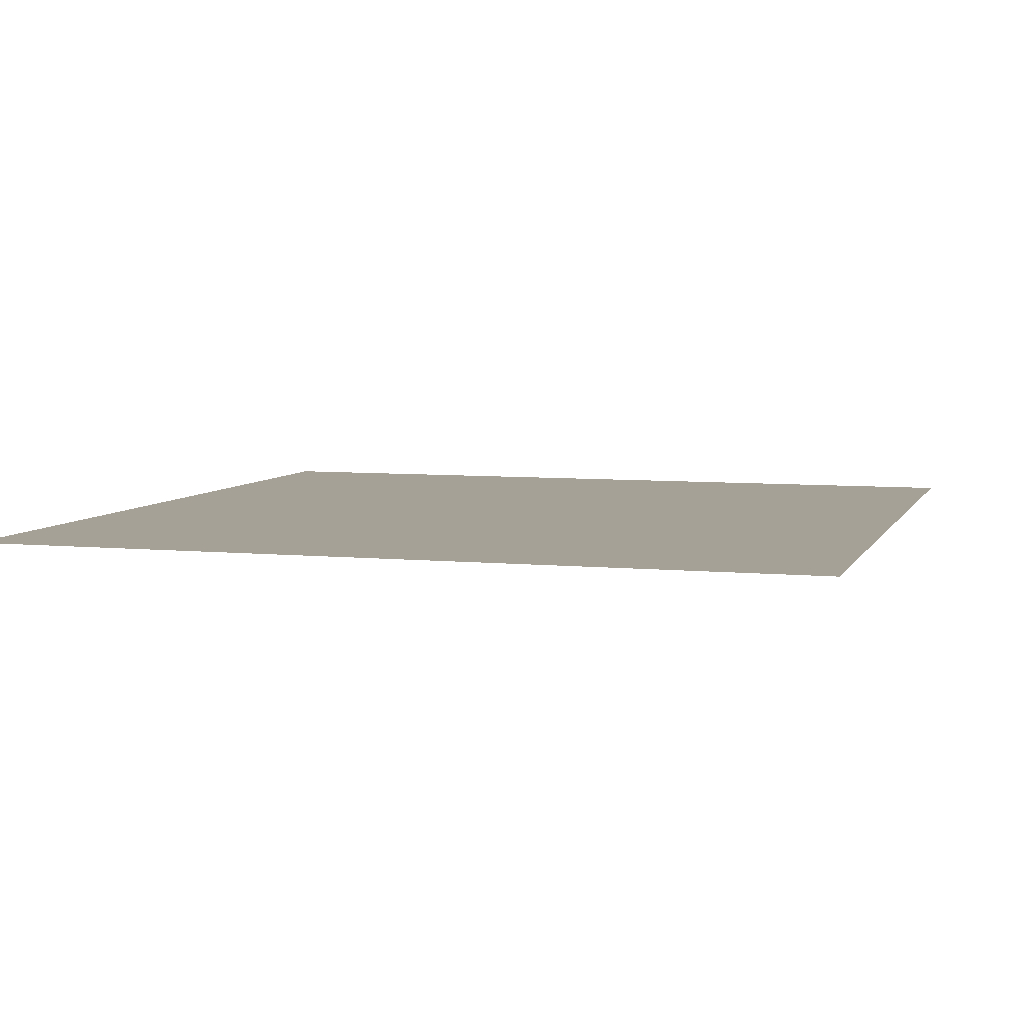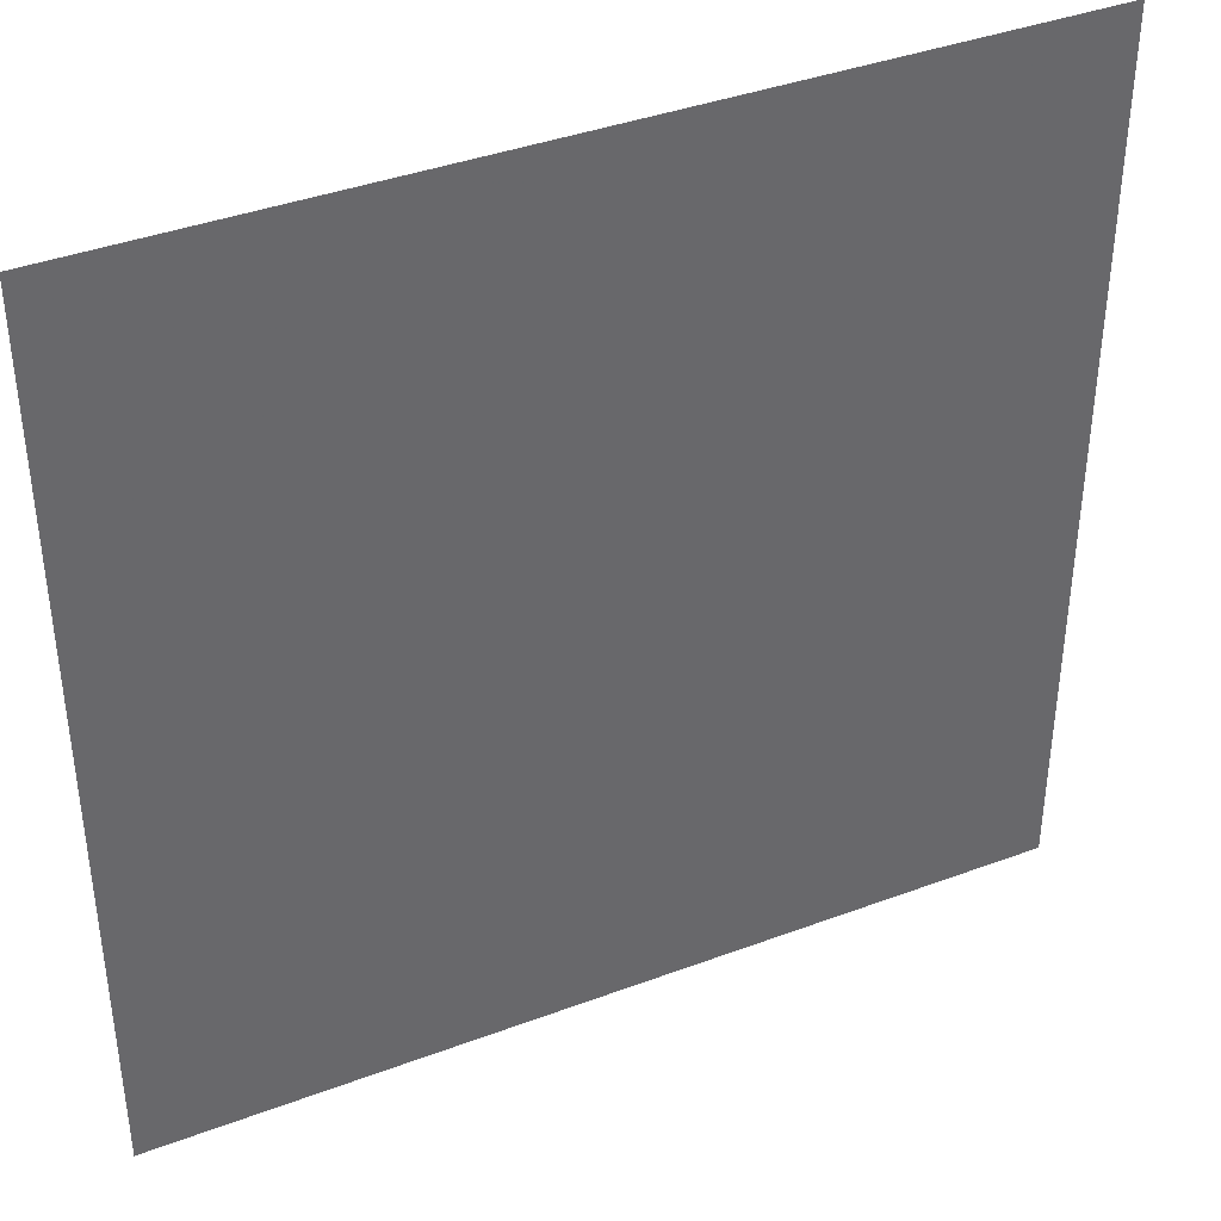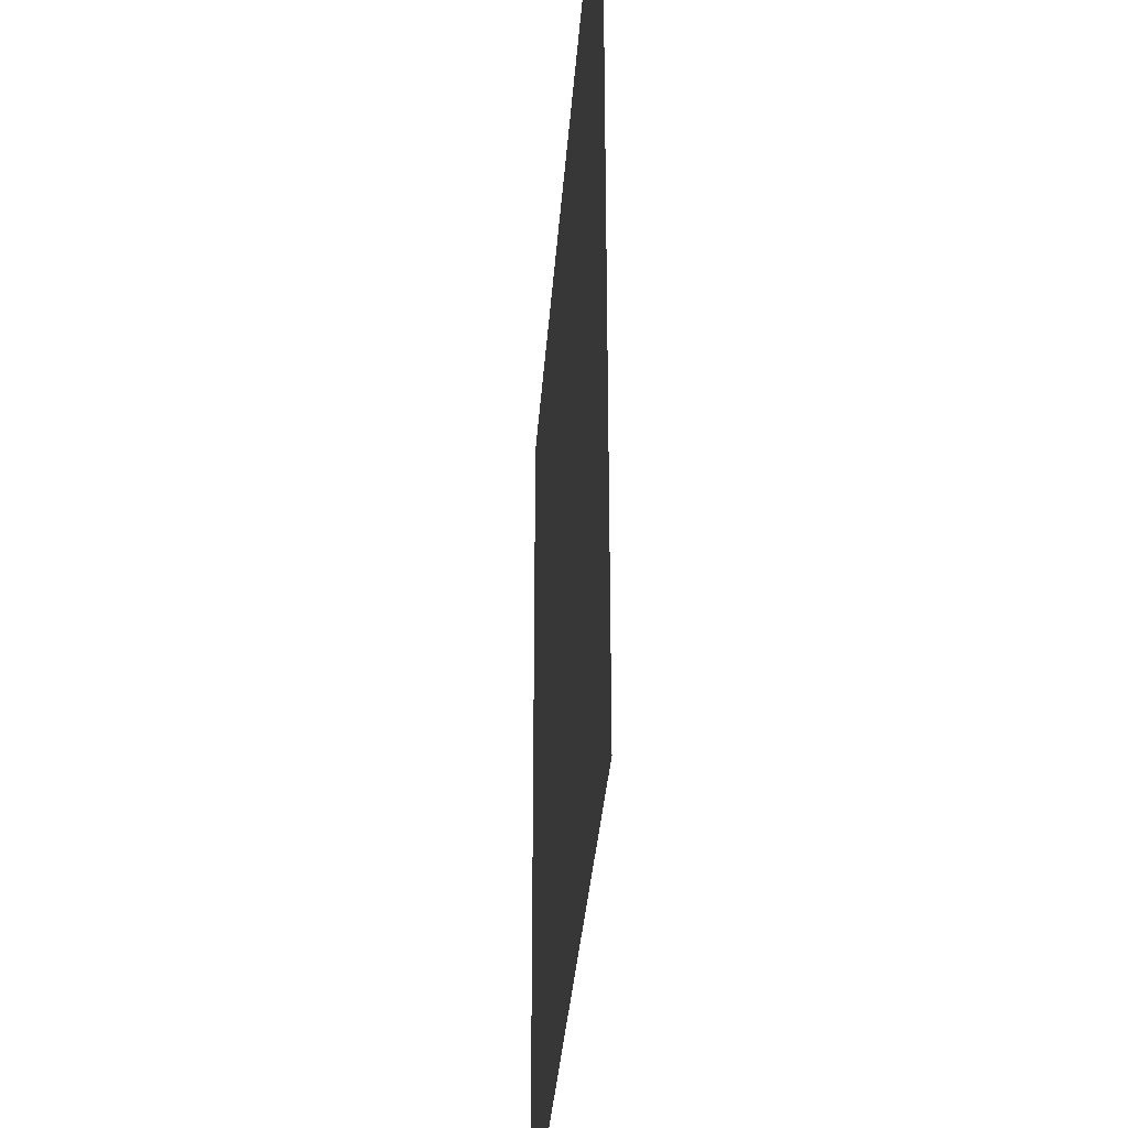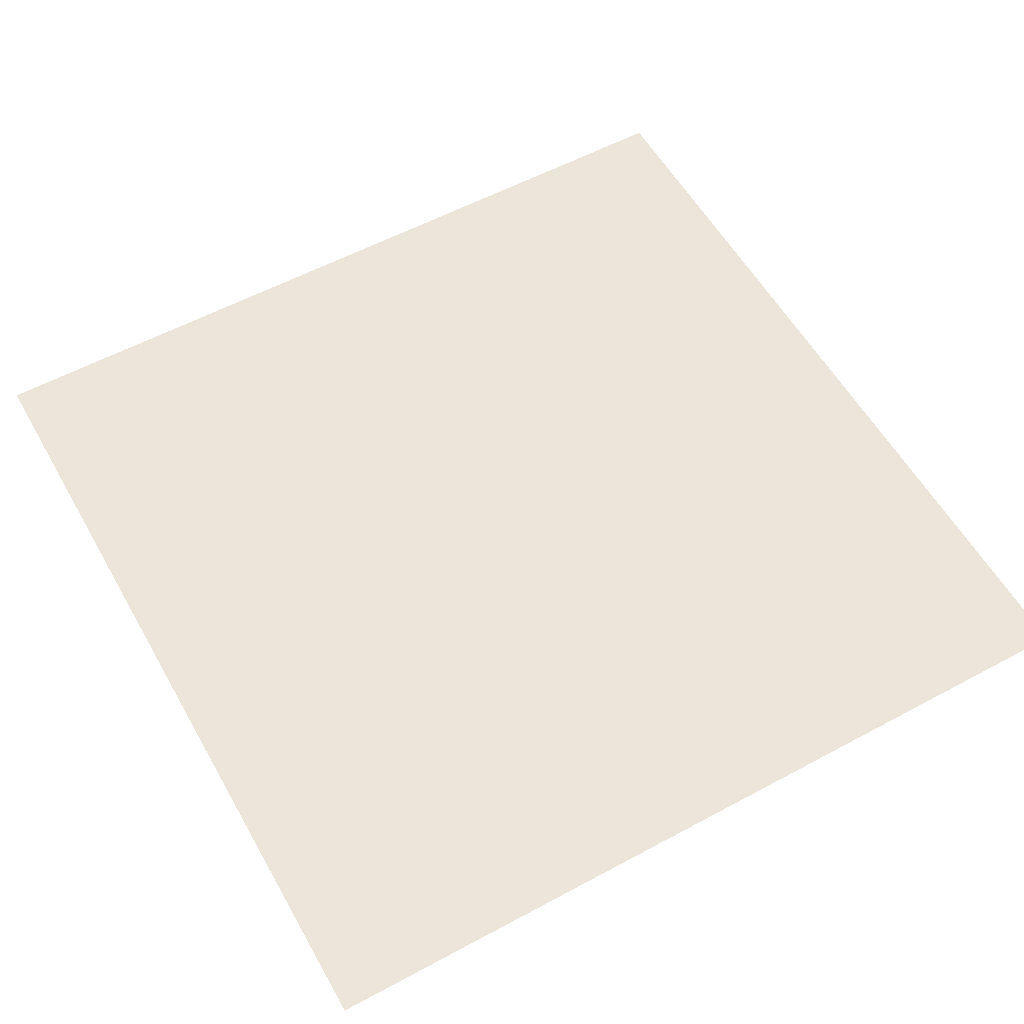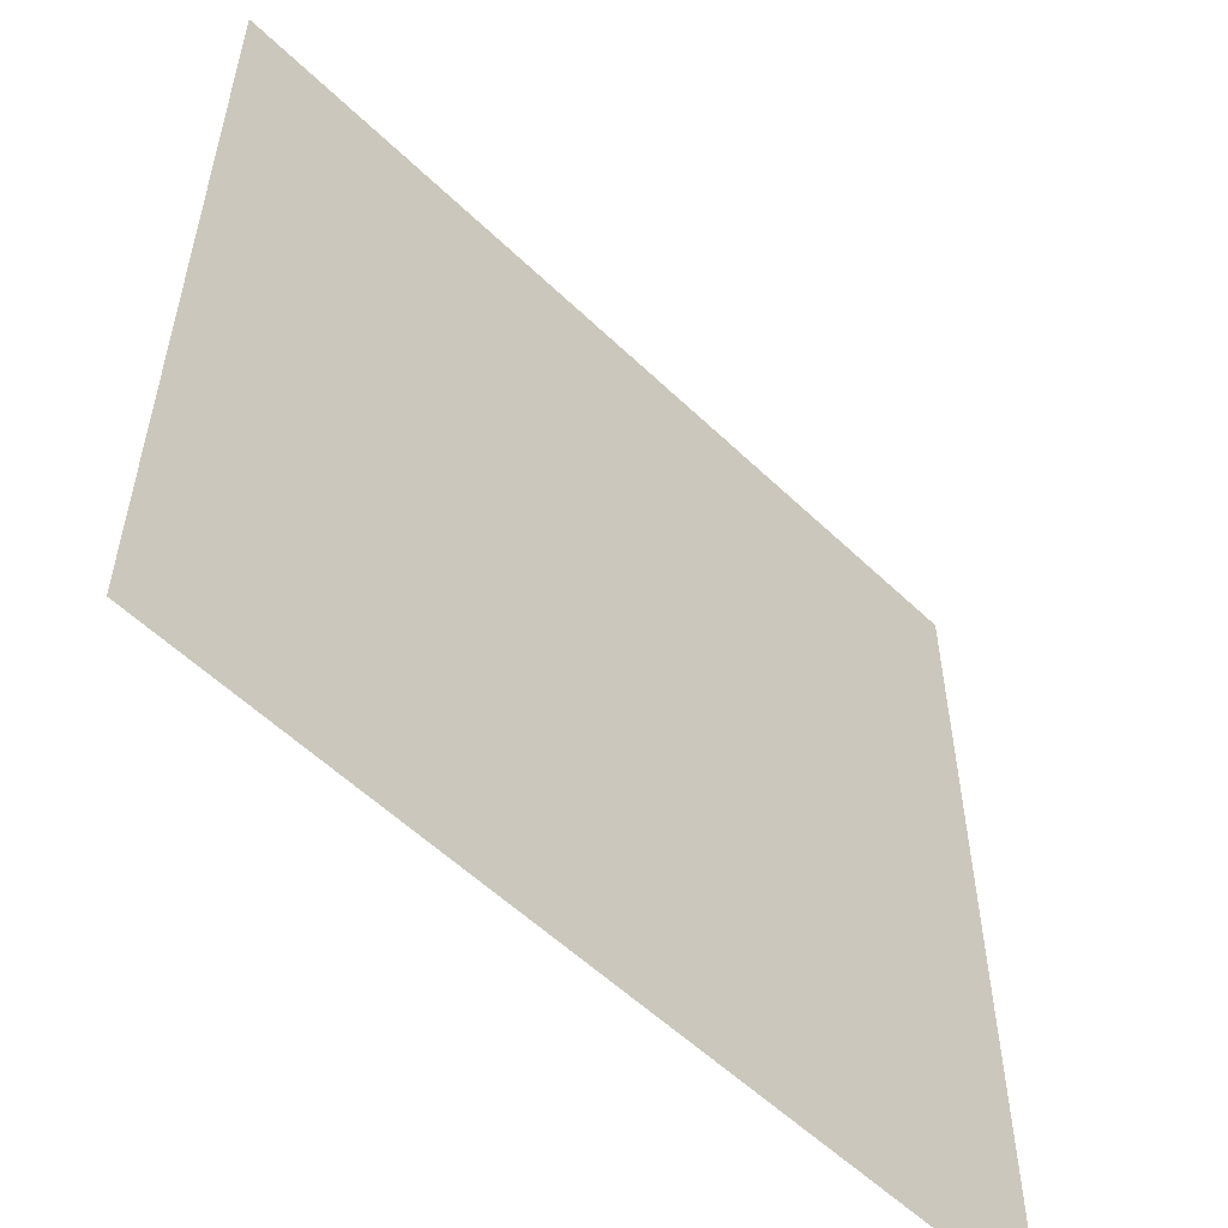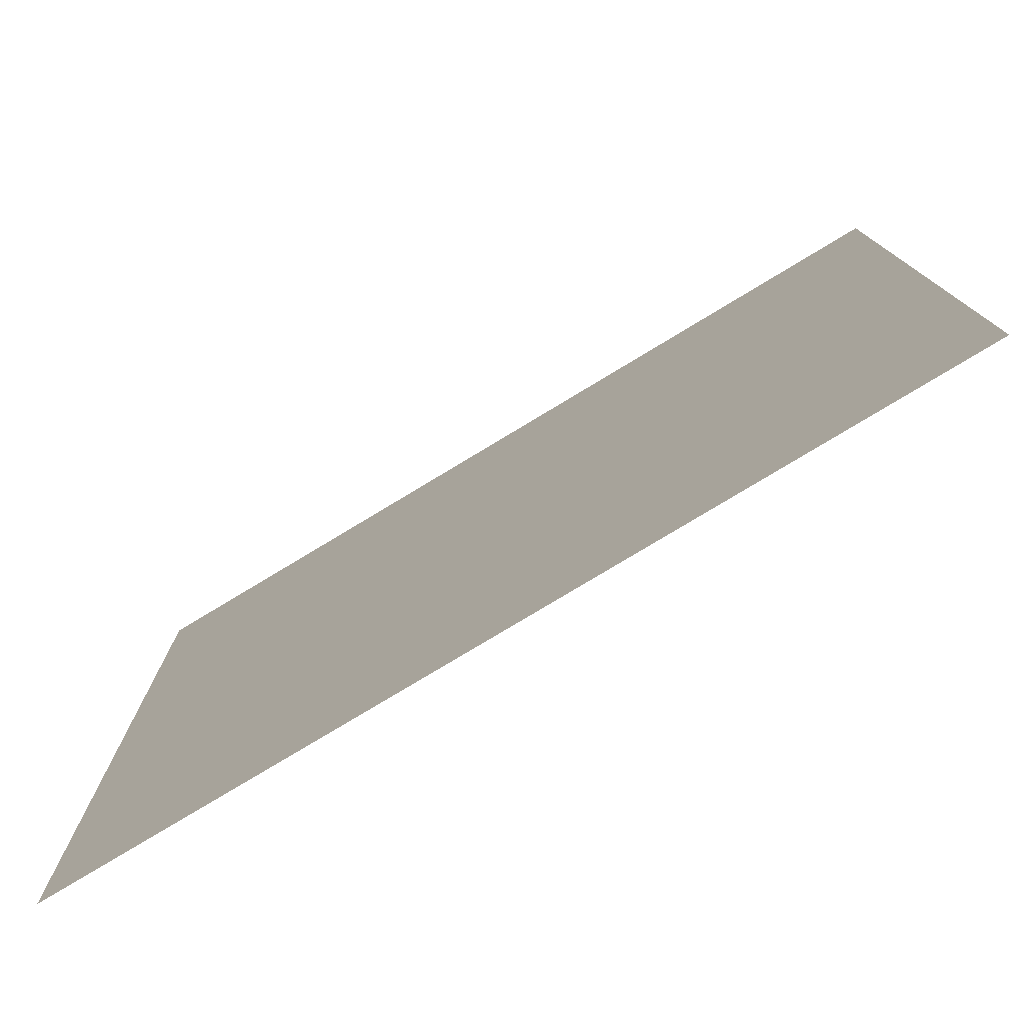
<metadata>
{"format":"obj","ext":"obj","renderer":"f3d","projection":"perspective","resolution":1024,"background":"white","views":[{"elev":6.1,"azim":-163.3,"up":"+Z"},{"elev":39.6,"azim":155.1,"up":"+Y"},{"elev":-33.7,"azim":86.0,"up":"+Y"},{"elev":56.9,"azim":60.7,"up":"+Z"},{"elev":-55.8,"azim":134.8,"up":"+Y"},{"elev":-78.4,"azim":-148.9,"up":"+Y"}]}
</metadata>
<code>
v -1 -1 0
v -1 1 0
v 1 1 0
v 1 -1 0
f 1 2 3
f 3 4 1

</code>
